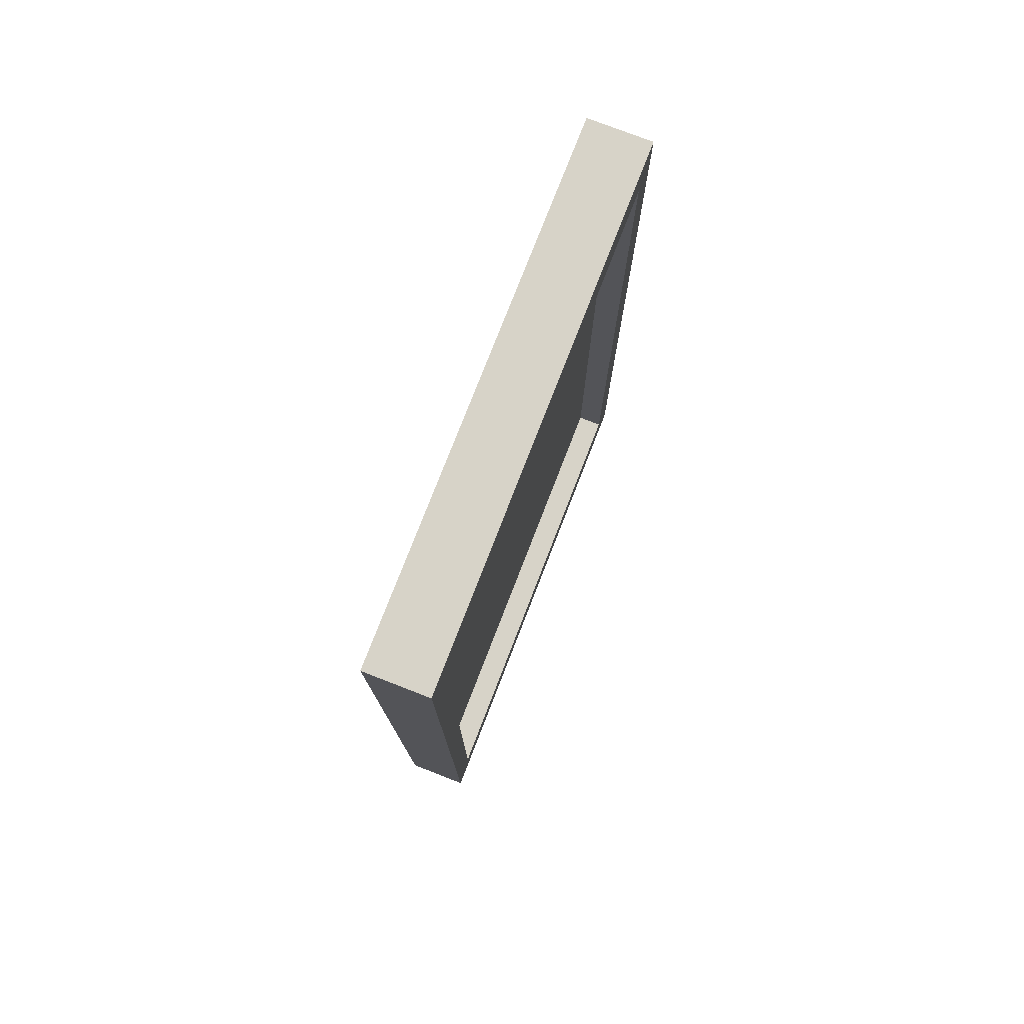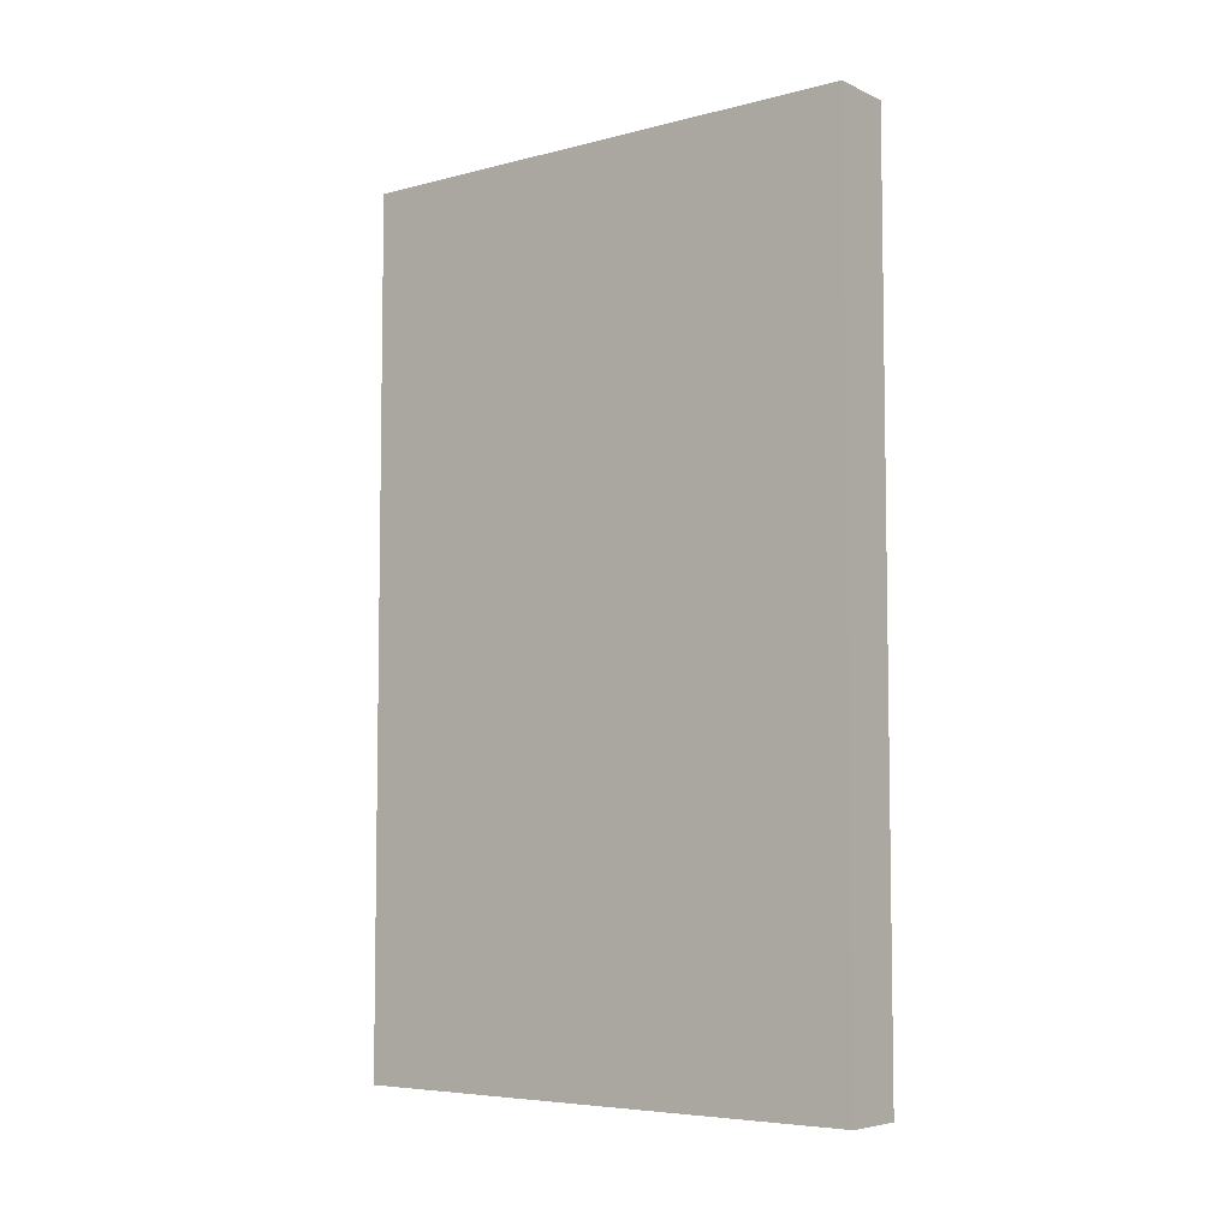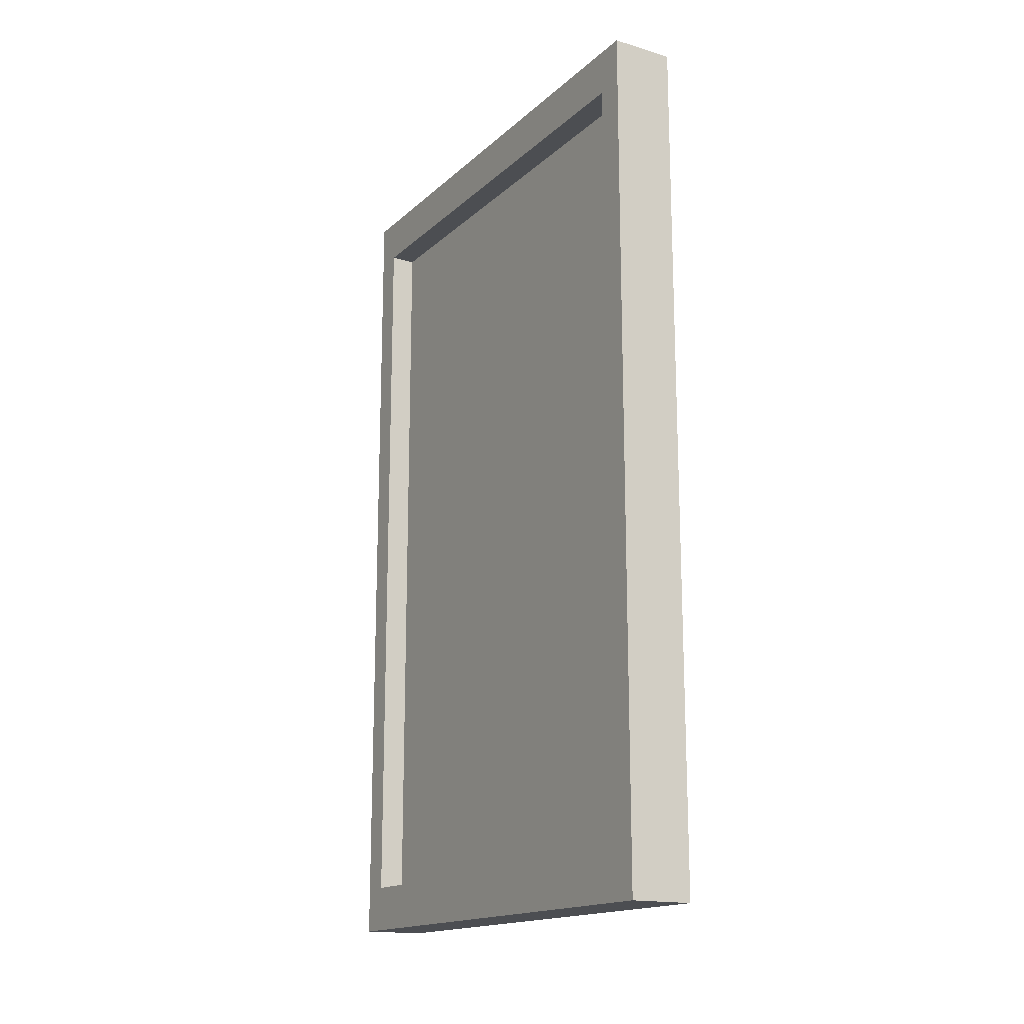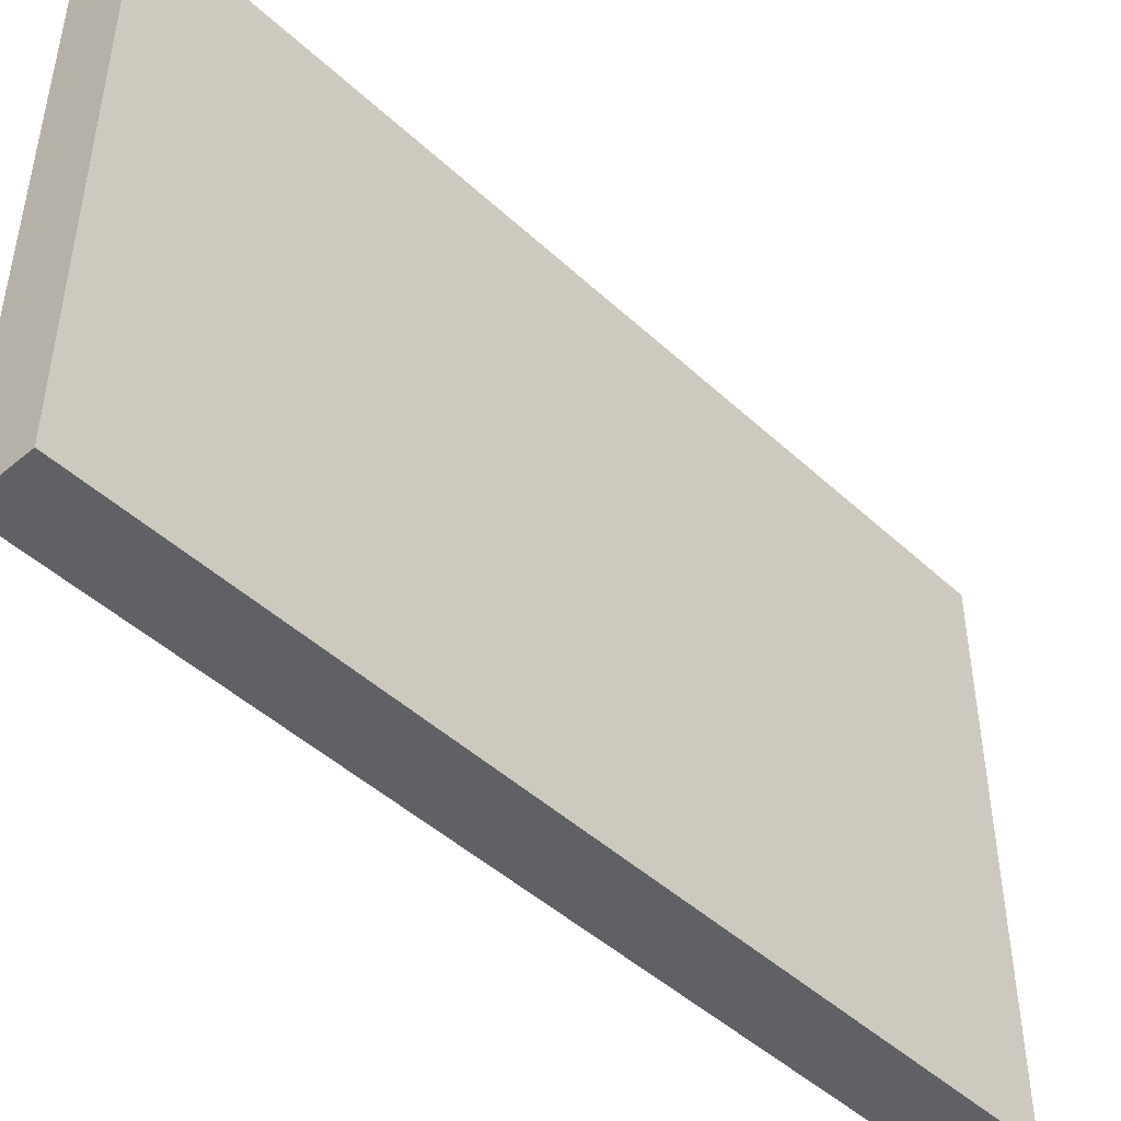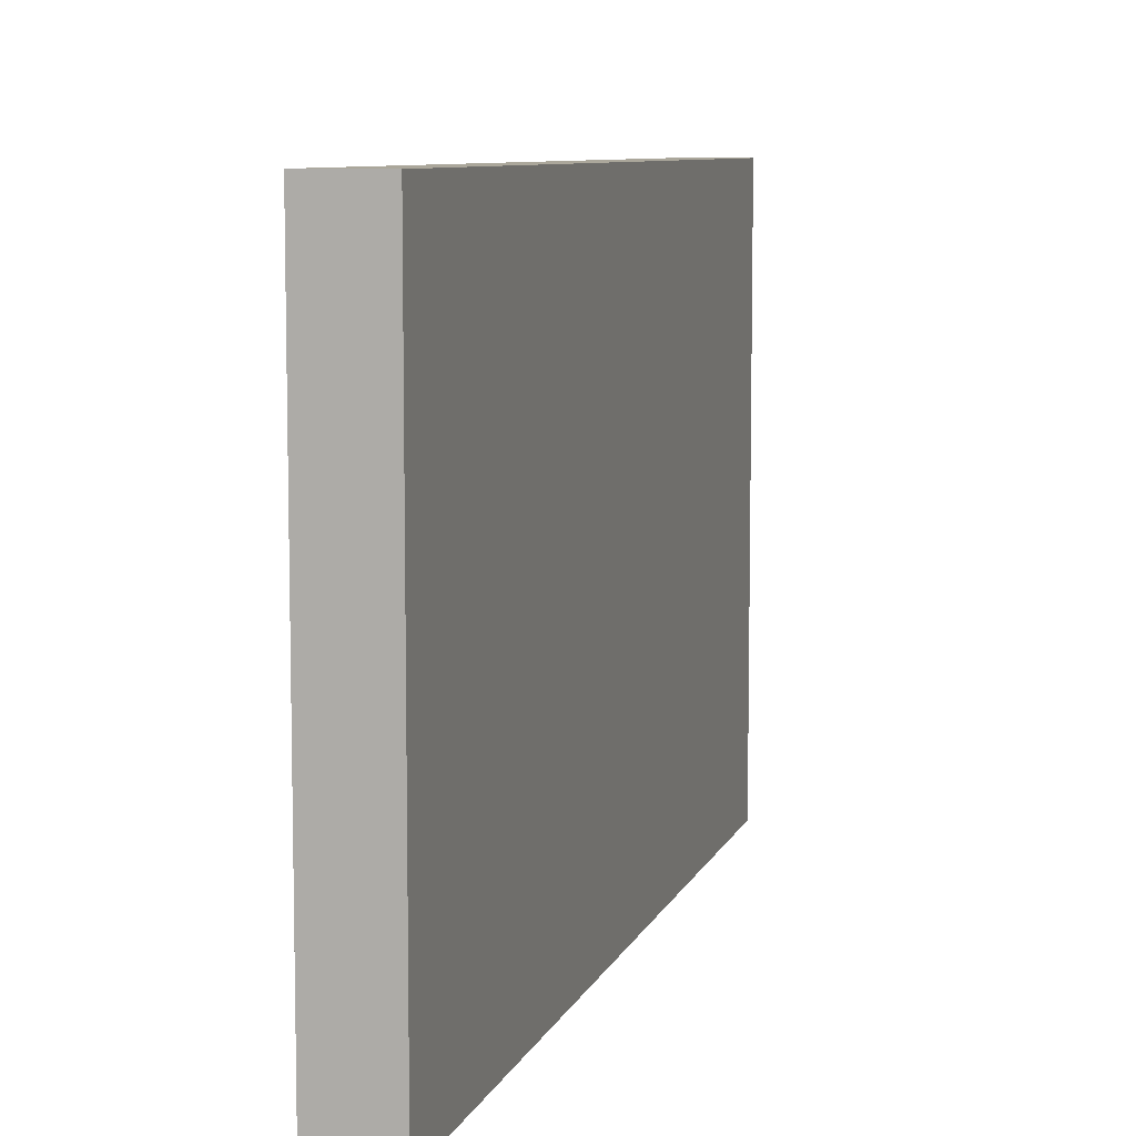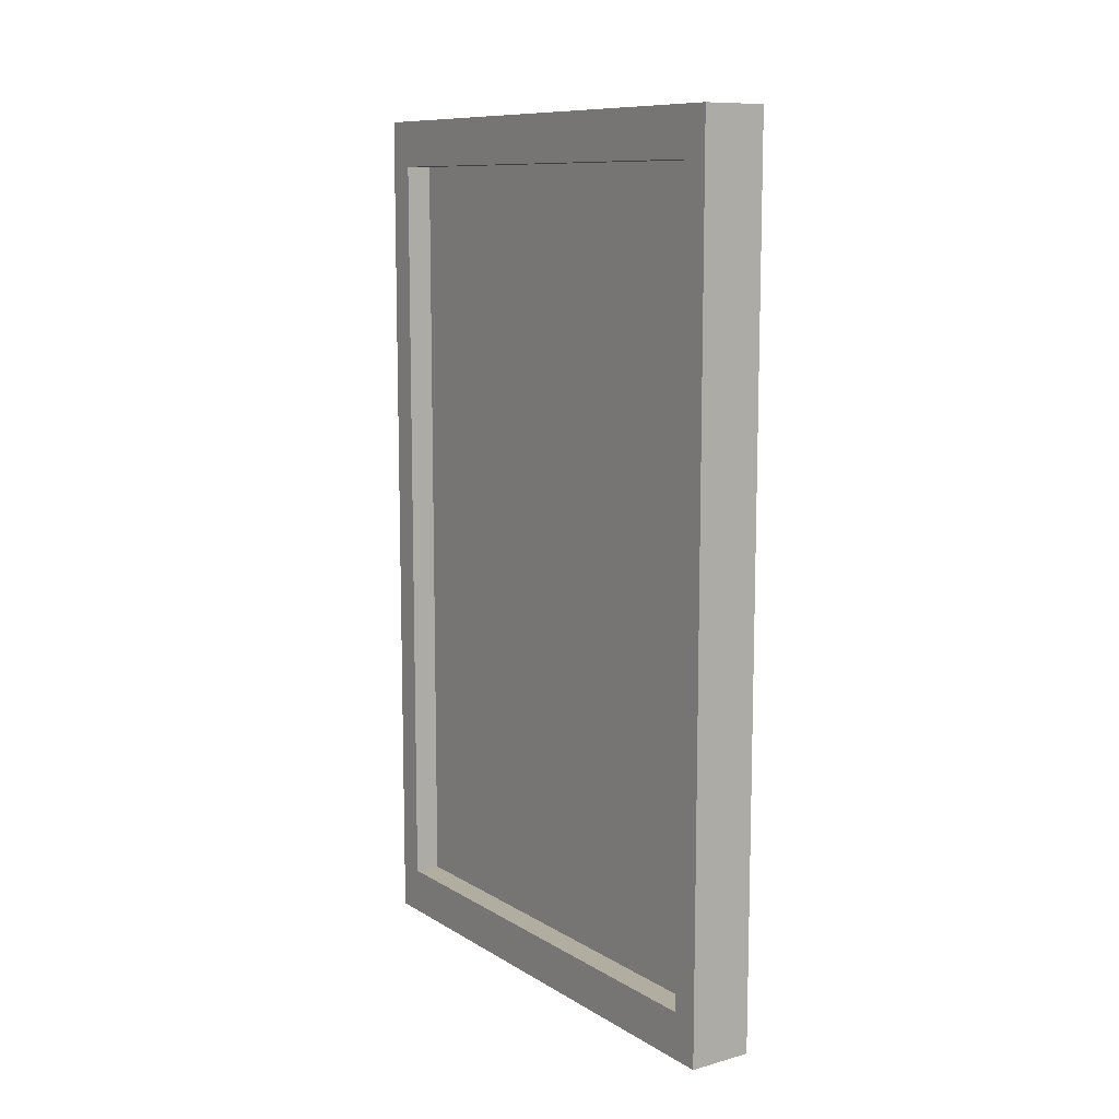
<metadata>
{"format":"obj","ext":"obj","renderer":"f3d","projection":"perspective","resolution":1024,"background":"white","views":[{"elev":76.9,"azim":21.2,"up":"+Z"},{"elev":-5.9,"azim":-52.4,"up":"+Z"},{"elev":-16.5,"azim":149.4,"up":"+Z"},{"elev":-46.2,"azim":-136.5,"up":"+Y"},{"elev":8.2,"azim":-164.7,"up":"+Y"},{"elev":10.3,"azim":145.8,"up":"+Z"}]}
</metadata>
<code>
g default
v -8.041 0.596 -2.692
v -8.041 0.596 -2.093
v -8.041 0.9618 -2.692
v -8.041 0.9618 -2.093
v -7.997 0.9618 -2.692
v -7.997 0.9618 -2.093
v -7.997 0.596 -2.692
v -7.997 0.596 -2.093
v -7.997 0.9421 -2.66
v -7.997 0.9421 -2.125
v -7.997 0.6156 -2.125
v -7.997 0.6156 -2.66
v -8.015 0.9421 -2.66
v -8.015 0.9421 -2.125
v -8.015 0.6156 -2.125
v -8.015 0.6156 -2.66
g pCube6
f 1 2 4 3
f 3 4 6 5
f 13 14 15 16
f 7 8 2 1
f 2 8 6 4
f 7 1 3 5
f 5 6 10 9
f 6 8 11 10
f 8 7 12 11
f 7 5 9 12
f 9 10 14 13
f 10 11 15 14
f 11 12 16 15
f 12 9 13 16

</code>
